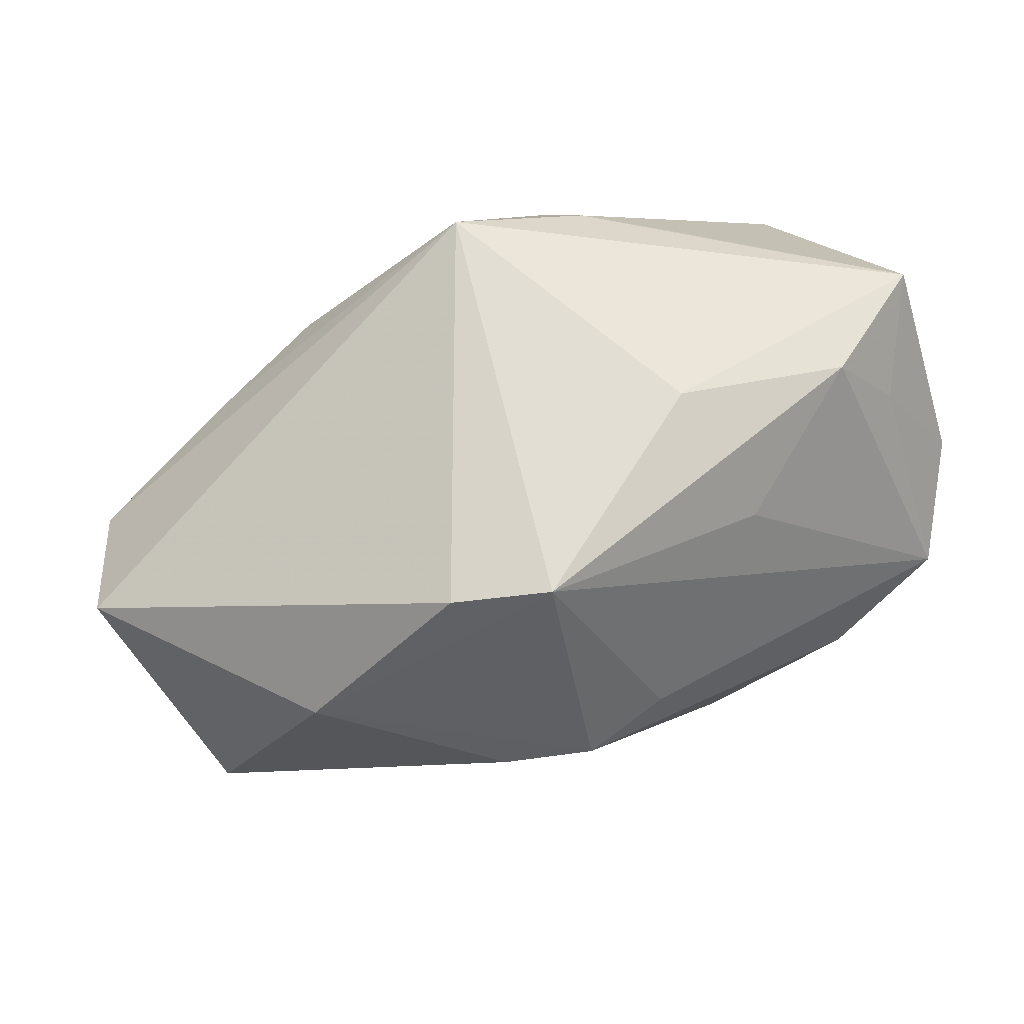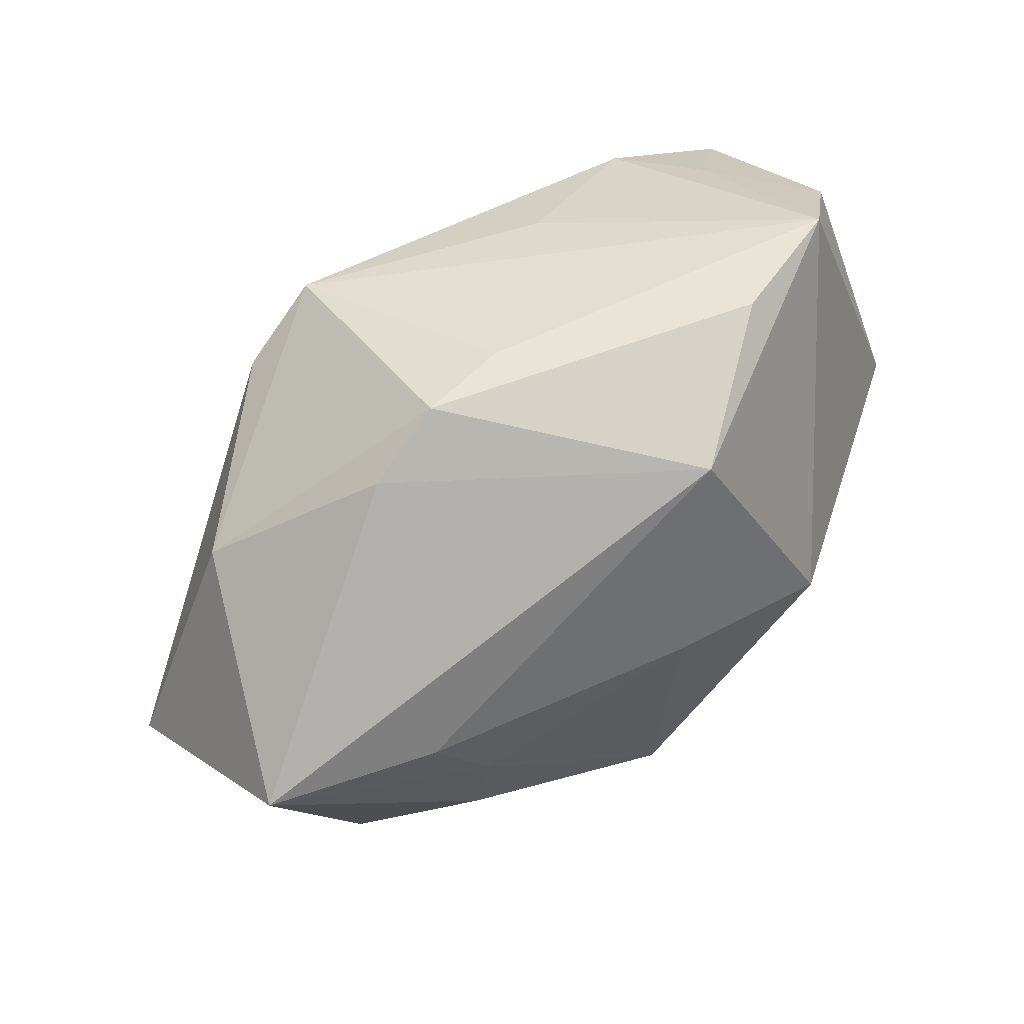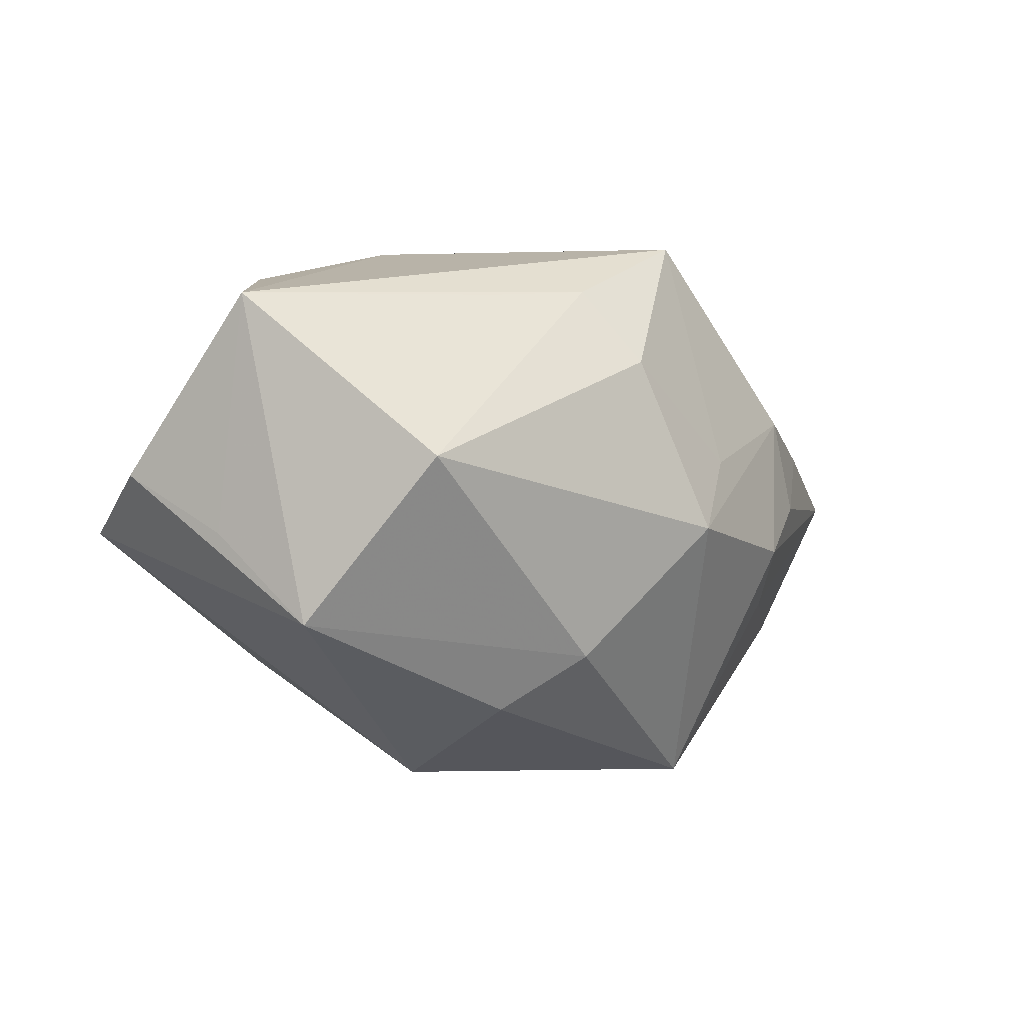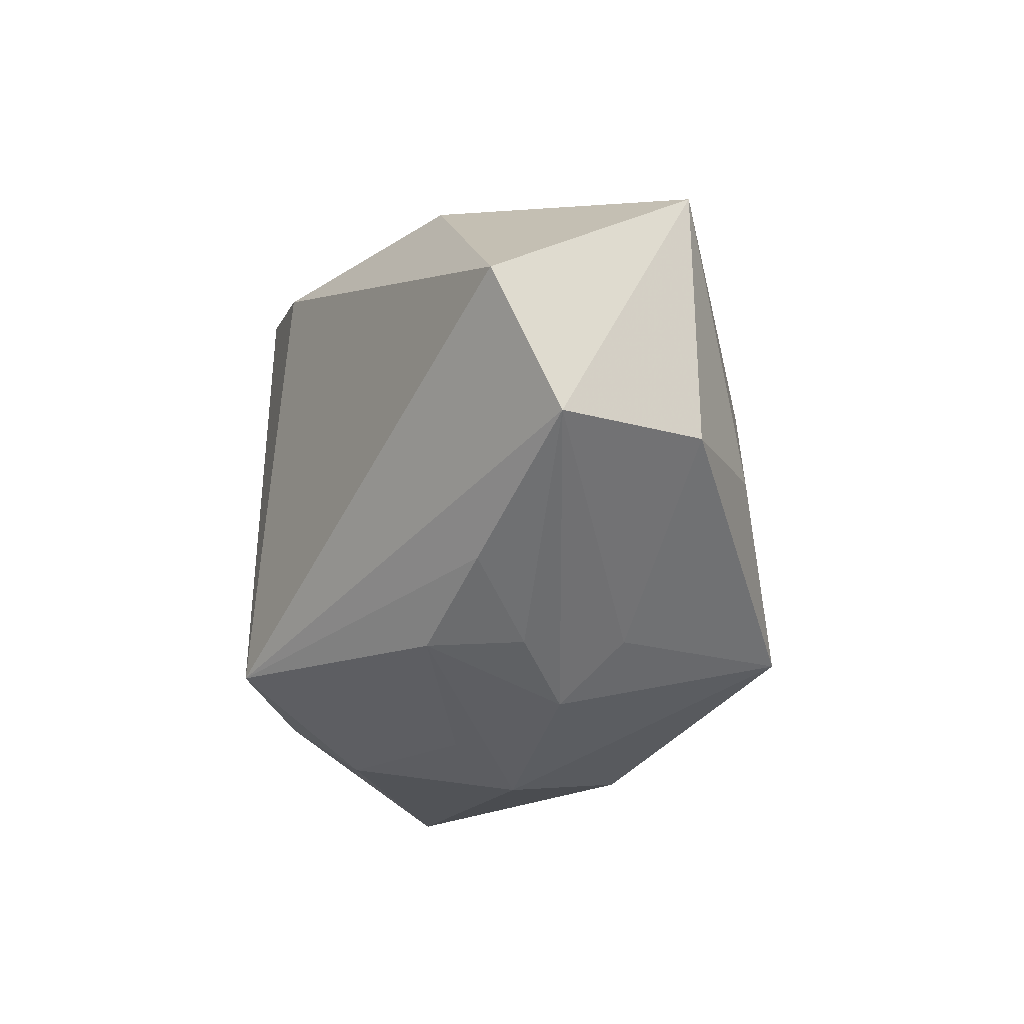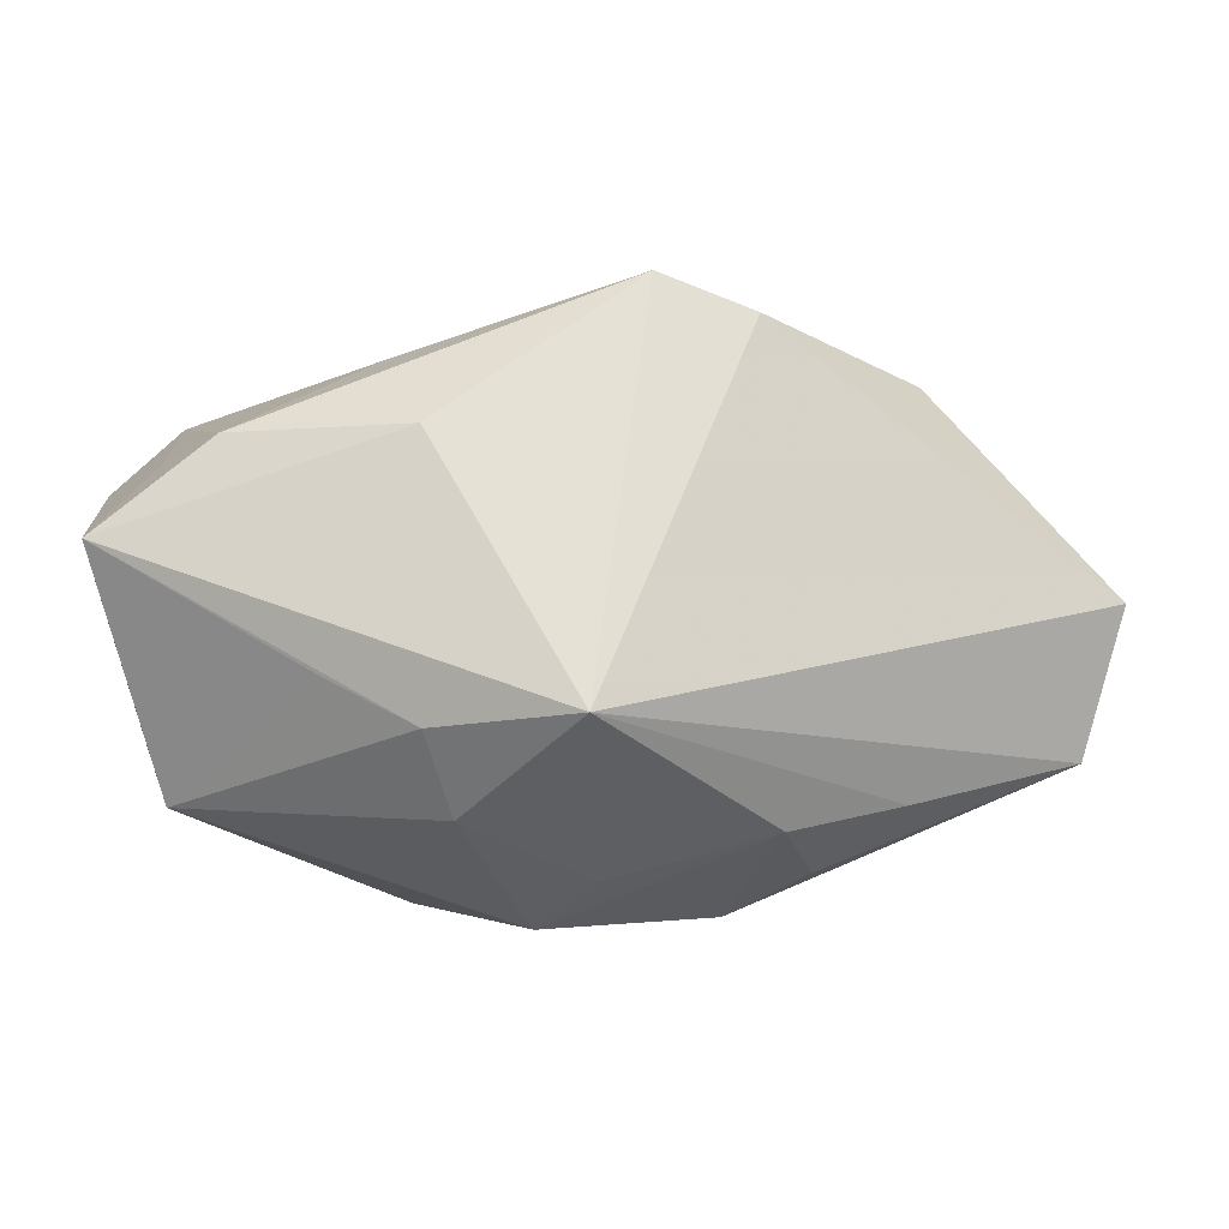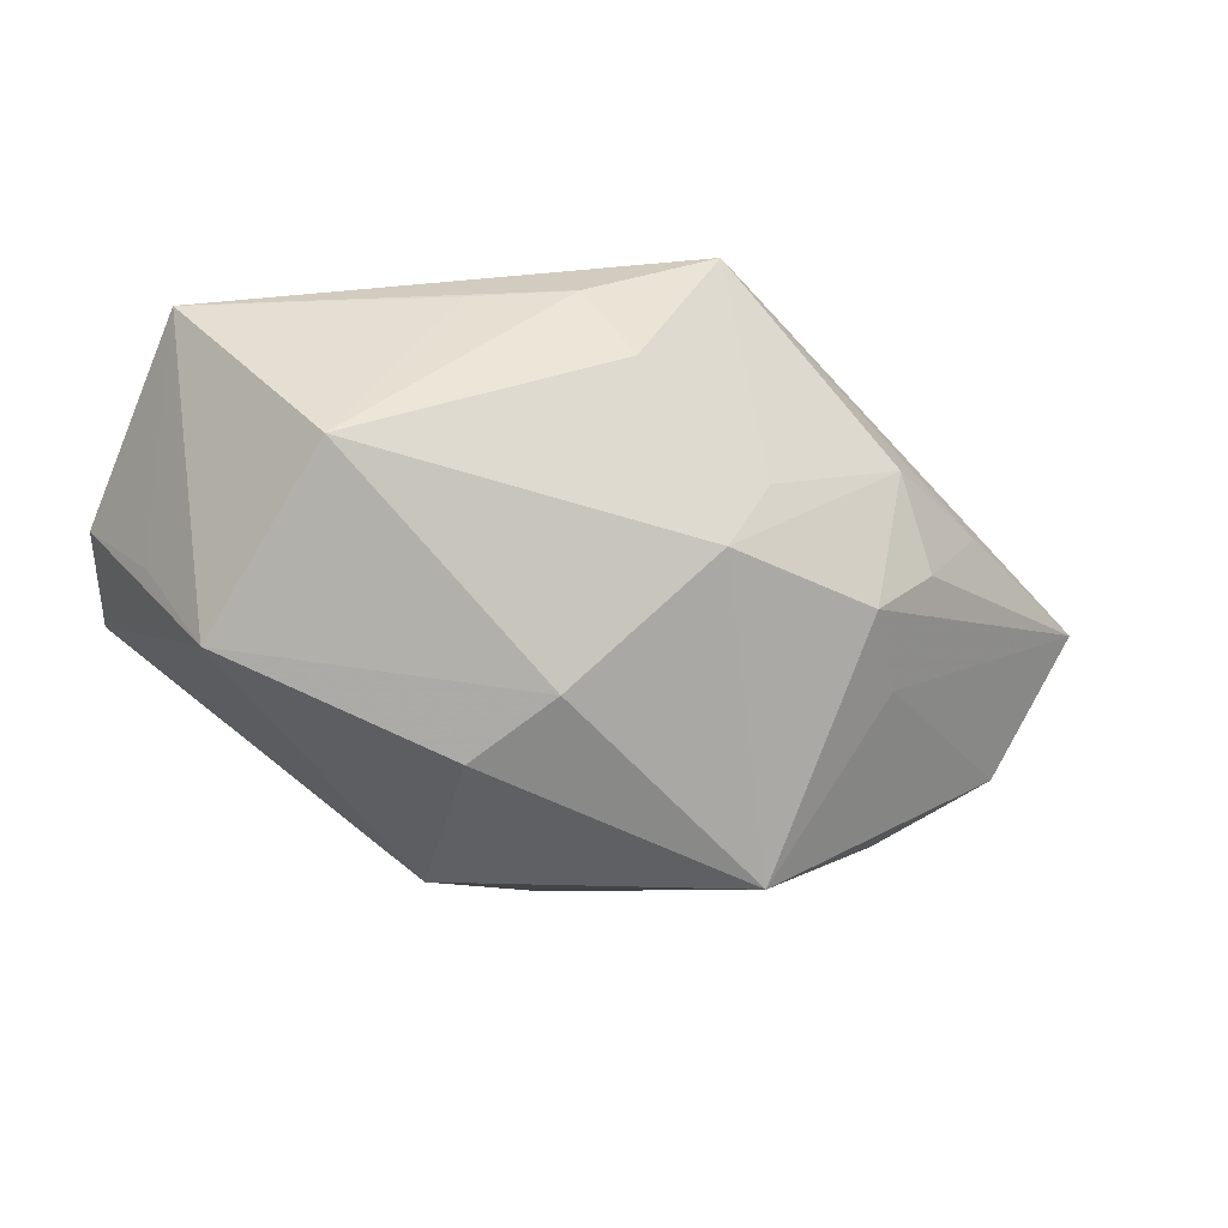
<metadata>
{"format":"obj","ext":"obj","renderer":"f3d","projection":"perspective","resolution":1024,"background":"white","views":[{"elev":67.3,"azim":150.7,"up":"+Z"},{"elev":68.0,"azim":142.6,"up":"+Y"},{"elev":0.5,"azim":-61.4,"up":"+Z"},{"elev":-40.2,"azim":83.5,"up":"+Y"},{"elev":64.6,"azim":-8.7,"up":"+Z"},{"elev":-13.5,"azim":-39.4,"up":"+Z"}]}
</metadata>
<code>
v 0.001065 0.02449 0.003773
v -0.0198 -0.01101 -0.01728
v 0.0083 0.01676 0.02275
v -0.01227 0.01677 0.01509
v 0.01223 -0.02132 -0.009468
v 0.01581 0.01295 0.02107
v -0.01968 -0.01013 0.01754
v -0.0148 0.0007331 -0.02381
v 0.01572 0.02211 0.001056
v 0.03069 -0.01413 -0.01324
v 0.02912 0.01188 0.008434
v -0.007272 0.02281 -0.01525
v 0.008764 0.02536 0.002659
v -0.01317 -0.01531 0.01808
v 0.02361 0.006699 -0.01699
v -0.001914 -0.02334 0.003596
v 0.04169 -0.007664 0.005211
v 0.007346 -0.02477 -0.004525
v -0.01035 0.006437 0.02273
v 0.01201 -0.02294 0.007365
v -0.02509 0.009824 0.0193
v 0.00355 -0.01636 -0.02457
v 0.02194 -0.02108 0.004103
v 0.03681 -0.01785 -0.0009772
v 0.01945 -0.001008 -0.01914
v -0.01621 -0.01718 -0.01284
v -0.03594 -0.002122 -0.009587
v -0.03594 0.006204 -0.00237
v -0.03594 0.00386 0.01701
v -0.03312 -0.01271 0.00379
v 0.03792 0.006678 -0.01201
v 0.02095 -0.009968 -0.0191
v -0.001595 -0.01785 0.02275
v -0.01906 0.0253 -0.006154
v 0.01439 -0.02363 -0.0006237
v -0.03011 0.01196 0.01221
v 0.0002942 0.006697 -0.02268
v -0.02989 0.02344 -0.002667
v -0.03581 0.01531 0.002358
v -0.01183 -0.02021 0.01204
v -0.007091 -0.0244 -0.002139
f 27 38 8
f 8 38 12
f 1 3 13
f 1 38 3
f 29 27 30
f 38 27 39
f 13 12 34
f 34 12 38
f 34 1 13
f 38 1 34
f 8 12 37
f 3 38 4
f 4 21 3
f 38 21 4
f 13 3 11
f 17 31 11
f 9 12 13
f 31 12 9
f 13 11 9
f 9 11 31
f 28 27 29
f 29 39 28
f 28 39 27
f 36 21 38
f 38 39 36
f 29 21 36
f 36 39 29
f 3 21 19
f 19 33 3
f 19 21 29
f 29 33 19
f 41 20 16
f 20 33 16
f 40 30 41
f 41 16 40
f 40 16 33
f 29 30 7
f 15 12 31
f 15 37 12
f 17 11 6
f 6 11 3
f 6 33 17
f 3 33 6
f 41 30 26
f 26 30 27
f 37 15 25
f 25 15 31
f 14 40 33
f 14 33 29
f 29 7 14
f 30 40 14
f 14 7 30
f 2 27 8
f 2 26 27
f 31 10 32
f 32 25 31
f 20 35 23
f 23 33 20
f 18 20 41
f 18 35 20
f 37 25 22
f 25 32 22
f 8 37 22
f 22 2 8
f 10 5 22
f 22 32 10
f 26 2 22
f 5 18 22
f 41 26 22
f 22 18 41
f 24 23 35
f 35 18 24
f 24 5 10
f 24 18 5
f 24 31 17
f 24 10 31
f 17 33 24
f 33 23 24

</code>
